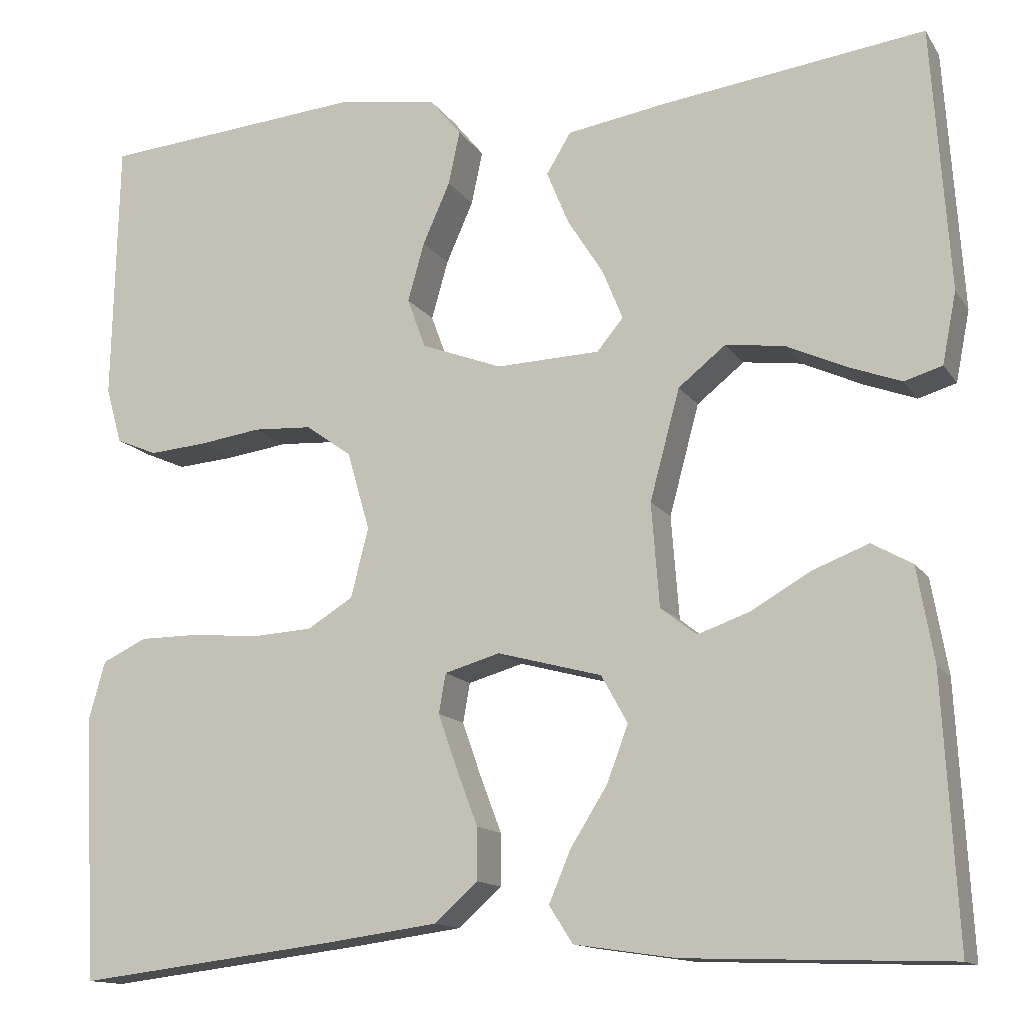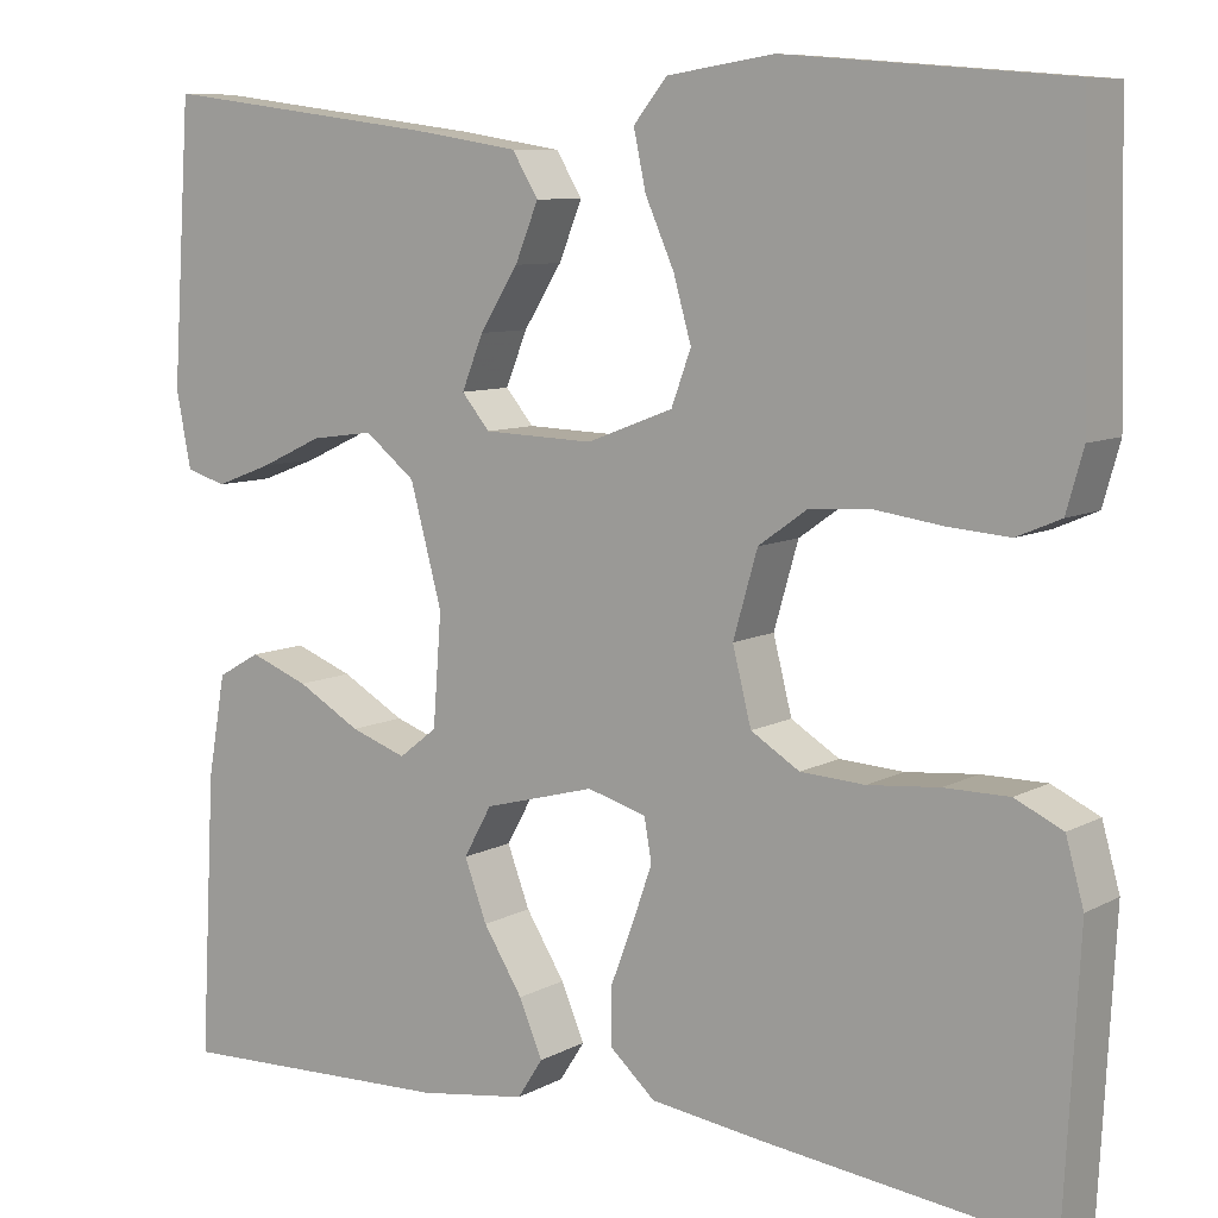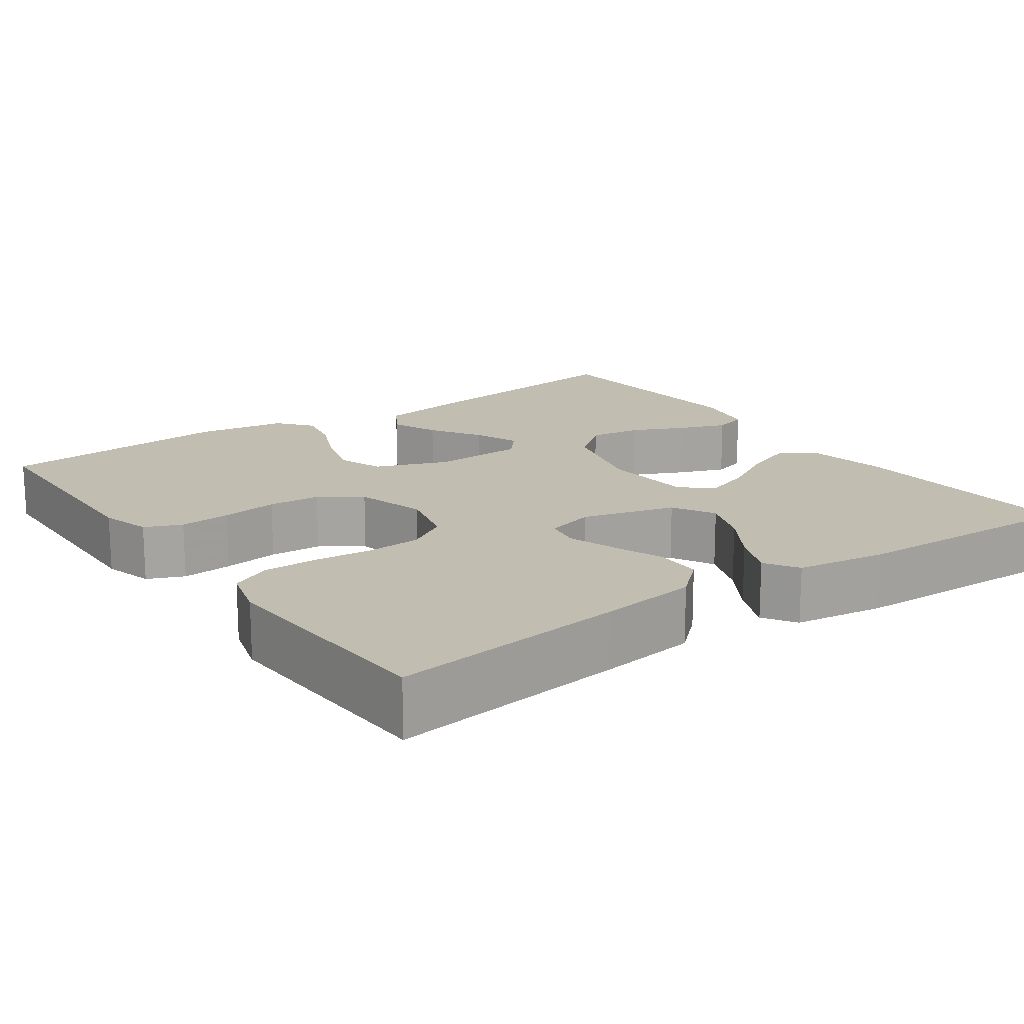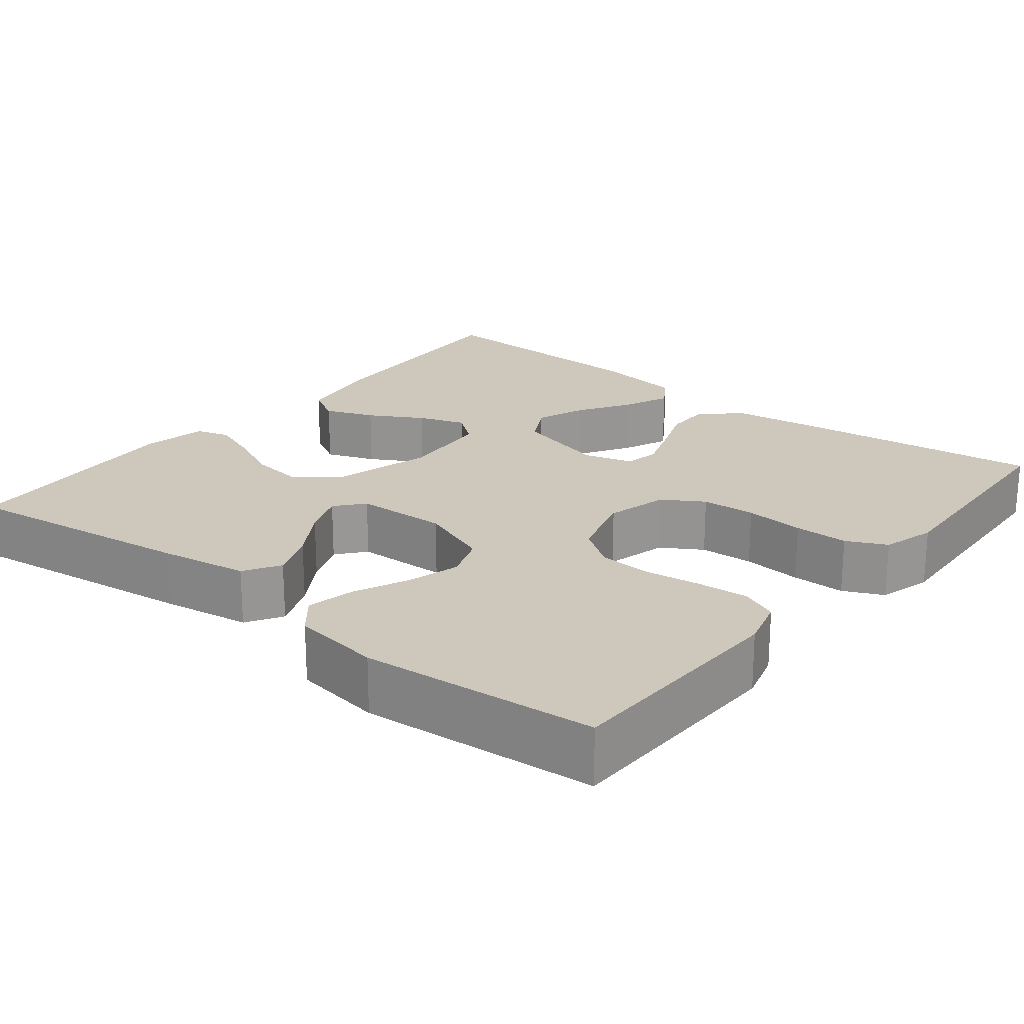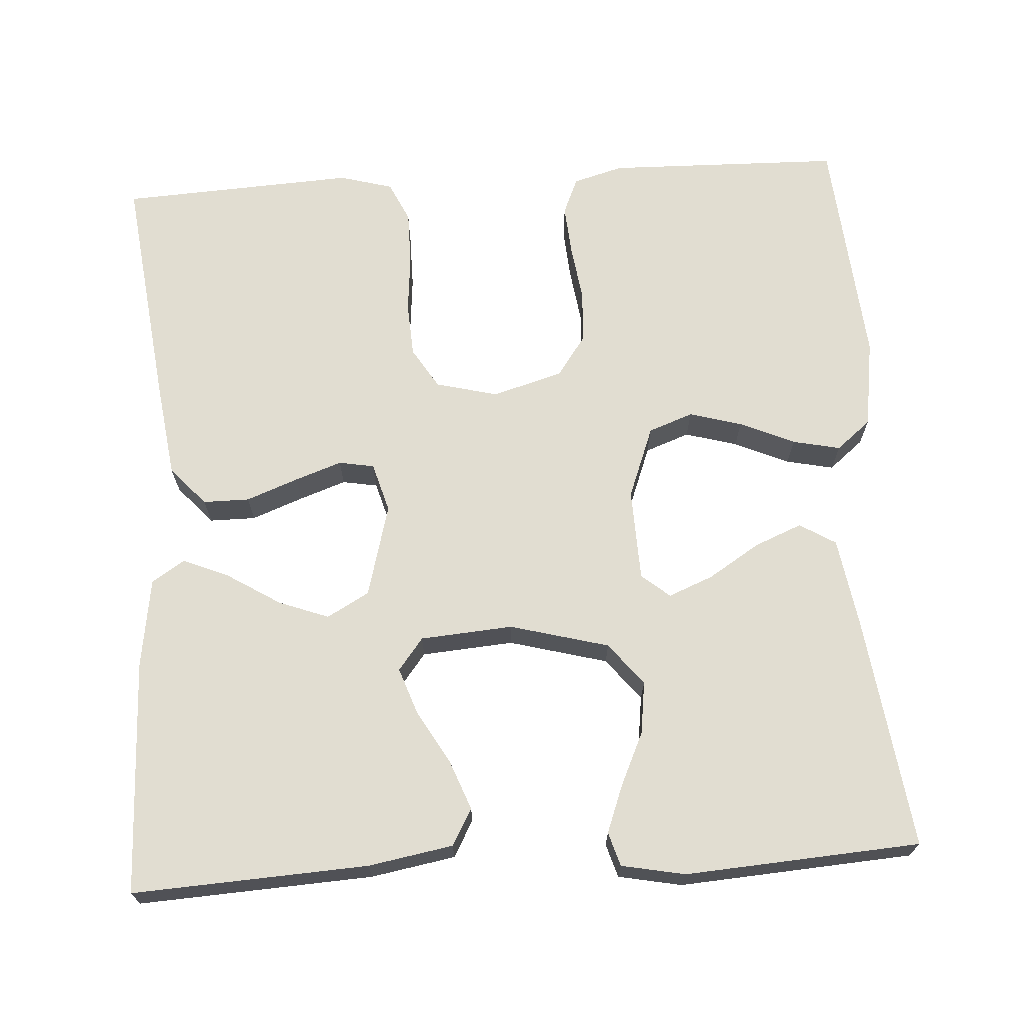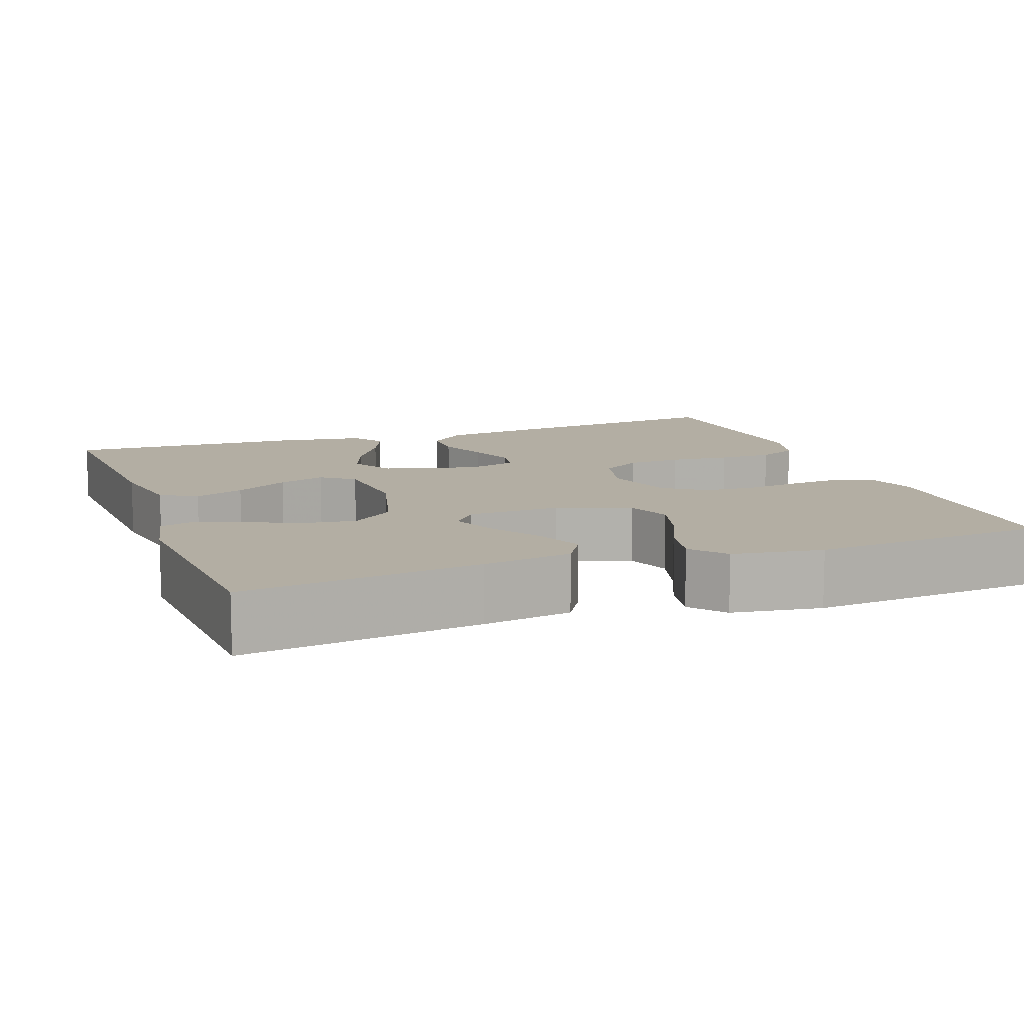
<metadata>
{"format":"obj","ext":"obj","renderer":"f3d","projection":"perspective","resolution":1024,"background":"white","views":[{"elev":-13.6,"azim":-158.5,"up":"+Z"},{"elev":8.5,"azim":35.1,"up":"+Z"},{"elev":16.8,"azim":144.7,"up":"+Y"},{"elev":21.9,"azim":38.7,"up":"+Y"},{"elev":68.7,"azim":-93.6,"up":"+Y"},{"elev":11.0,"azim":-20.1,"up":"+Y"}]}
</metadata>
<code>
v -0.5 0.07 -0.5
v -0.484 0.07 -0.2
v -0.465 0.07 -0.092
v -0.419 0.07 -0.066
v -0.356 0.07 -0.09
v -0.288 0.07 -0.129
v -0.228 0.07 -0.15
v -0.187 0.07 -0.118
v -0.178 0.07 0
v -0.212 0.07 0.126
v -0.266 0.07 0.169
v -0.333 0.07 0.16
v -0.4 0.07 0.129
v -0.461 0.07 0.106
v -0.504 0.07 0.119
v -0.52 0.07 0.2
v -0.5 0.07 0.5
v -0.2 0.07 0.461
v -0.087 0.07 0.443
v -0.059 0.07 0.397
v -0.084 0.07 0.336
v -0.125 0.07 0.271
v -0.148 0.07 0.214
v -0.118 0.07 0.178
v 0 0.07 0.174
v 0.092 0.07 0.209
v 0.113 0.07 0.266
v 0.094 0.07 0.333
v 0.063 0.07 0.403
v 0.05 0.07 0.464
v 0.086 0.07 0.508
v 0.2 0.07 0.525
v 0.5 0.07 0.5
v 0.507 0.07 0.2
v 0.489 0.07 0.136
v 0.442 0.07 0.116
v 0.377 0.07 0.121
v 0.305 0.07 0.131
v 0.238 0.07 0.127
v 0.186 0.07 0.09
v 0.16 0.07 0
v 0.18 0.07 -0.079
v 0.232 0.07 -0.111
v 0.301 0.07 -0.115
v 0.377 0.07 -0.108
v 0.446 0.07 -0.108
v 0.497 0.07 -0.132
v 0.516 0.07 -0.2
v 0.5 0.07 -0.5
v 0.2 0.07 -0.464
v 0.074 0.07 -0.447
v 0.025 0.07 -0.403
v 0.025 0.07 -0.344
v 0.05 0.07 -0.278
v 0.071 0.07 -0.218
v 0.063 0.07 -0.173
v 0 0.07 -0.155
v -0.119 0.07 -0.187
v -0.149 0.07 -0.241
v -0.125 0.07 -0.305
v -0.083 0.07 -0.372
v -0.058 0.07 -0.431
v -0.085 0.07 -0.473
v -0.2 0.07 -0.49
v -0.5 0 -0.5
v -0.484 0 -0.2
v -0.465 0 -0.092
v -0.419 0 -0.066
v -0.356 0 -0.09
v -0.288 0 -0.129
v -0.228 0 -0.15
v -0.187 0 -0.118
v -0.178 0 0
v -0.212 0 0.126
v -0.266 0 0.169
v -0.333 0 0.16
v -0.4 0 0.129
v -0.461 0 0.106
v -0.504 0 0.119
v -0.52 0 0.2
v -0.5 0 0.5
v -0.2 0 0.461
v -0.087 0 0.443
v -0.059 0 0.397
v -0.084 0 0.336
v -0.125 0 0.271
v -0.148 0 0.214
v -0.118 0 0.178
v 0 0 0.174
v 0.092 0 0.209
v 0.113 0 0.266
v 0.094 0 0.333
v 0.063 0 0.403
v 0.05 0 0.464
v 0.086 0 0.508
v 0.2 0 0.525
v 0.5 0 0.5
v 0.507 0 0.2
v 0.489 0 0.136
v 0.442 0 0.116
v 0.377 0 0.121
v 0.305 0 0.131
v 0.238 0 0.127
v 0.186 0 0.09
v 0.16 0 0
v 0.18 0 -0.079
v 0.232 0 -0.111
v 0.301 0 -0.115
v 0.377 0 -0.108
v 0.446 0 -0.108
v 0.497 0 -0.132
v 0.516 0 -0.2
v 0.5 0 -0.5
v 0.2 0 -0.464
v 0.074 0 -0.447
v 0.025 0 -0.403
v 0.025 0 -0.344
v 0.05 0 -0.278
v 0.071 0 -0.218
v 0.063 0 -0.173
v 0 0 -0.155
v -0.119 0 -0.187
v -0.149 0 -0.241
v -0.125 0 -0.305
v -0.083 0 -0.372
v -0.058 0 -0.431
v -0.085 0 -0.473
v -0.2 0 -0.49
f 4 5 6
f 3 4 6
f 2 3 6
f 1 2 6
f 64 1 6
f 63 64 6
f 62 63 6
f 61 62 6
f 60 61 6
f 59 60 6 7
f 58 59 7 8
f 57 58 8 9
f 56 57 9 10
f 52 53 54
f 51 52 54
f 50 51 54
f 49 50 54
f 48 49 54
f 47 48 54
f 46 47 54
f 45 46 54
f 44 45 54
f 43 44 54 55
f 42 43 55 56
f 36 37 38
f 35 36 38
f 34 35 38
f 33 34 38
f 32 33 38
f 31 32 38
f 30 31 38
f 29 30 38
f 28 29 38
f 27 28 38 39
f 26 27 39 40
f 20 21 22
f 19 20 22
f 18 19 22
f 17 18 22
f 16 17 22
f 15 16 22
f 14 15 22
f 13 14 22
f 12 13 22
f 11 12 22 23
f 10 11 23 24
f 10 24 25
f 56 10 25
f 42 56 25
f 41 42 25
f 25 26 40 41
f 70 69 68
f 70 68 67
f 70 67 66
f 70 66 65
f 70 65 128
f 70 128 127
f 70 127 126
f 70 126 125
f 70 125 124
f 71 70 124 123
f 72 71 123 122
f 73 72 122 121
f 74 73 121 120
f 118 117 116
f 118 116 115
f 118 115 114
f 118 114 113
f 118 113 112
f 118 112 111
f 118 111 110
f 118 110 109
f 118 109 108
f 119 118 108 107
f 120 119 107 106
f 102 101 100
f 102 100 99
f 102 99 98
f 102 98 97
f 102 97 96
f 102 96 95
f 102 95 94
f 102 94 93
f 102 93 92
f 103 102 92 91
f 104 103 91 90
f 86 85 84
f 86 84 83
f 86 83 82
f 86 82 81
f 86 81 80
f 86 80 79
f 86 79 78
f 86 78 77
f 86 77 76
f 87 86 76 75
f 88 87 75 74
f 89 88 74
f 89 74 120
f 89 120 106
f 89 106 105
f 105 104 90 89
f 1 65 66 2
f 2 66 67 3
f 3 67 68 4
f 4 68 69 5
f 5 69 70 6
f 6 70 71 7
f 7 71 72 8
f 8 72 73 9
f 9 73 74 10
f 10 74 75 11
f 11 75 76 12
f 12 76 77 13
f 13 77 78 14
f 14 78 79 15
f 15 79 80 16
f 16 80 81 17
f 17 81 82 18
f 18 82 83 19
f 19 83 84 20
f 20 84 85 21
f 21 85 86 22
f 22 86 87 23
f 23 87 88 24
f 24 88 89 25
f 25 89 90 26
f 26 90 91 27
f 27 91 92 28
f 28 92 93 29
f 29 93 94 30
f 30 94 95 31
f 31 95 96 32
f 32 96 97 33
f 33 97 98 34
f 34 98 99 35
f 35 99 100 36
f 36 100 101 37
f 37 101 102 38
f 38 102 103 39
f 39 103 104 40
f 40 104 105 41
f 41 105 106 42
f 42 106 107 43
f 43 107 108 44
f 44 108 109 45
f 45 109 110 46
f 46 110 111 47
f 47 111 112 48
f 48 112 113 49
f 49 113 114 50
f 50 114 115 51
f 51 115 116 52
f 52 116 117 53
f 53 117 118 54
f 54 118 119 55
f 55 119 120 56
f 56 120 121 57
f 57 121 122 58
f 58 122 123 59
f 59 123 124 60
f 60 124 125 61
f 61 125 126 62
f 62 126 127 63
f 63 127 128 64
f 64 128 65 1

</code>
